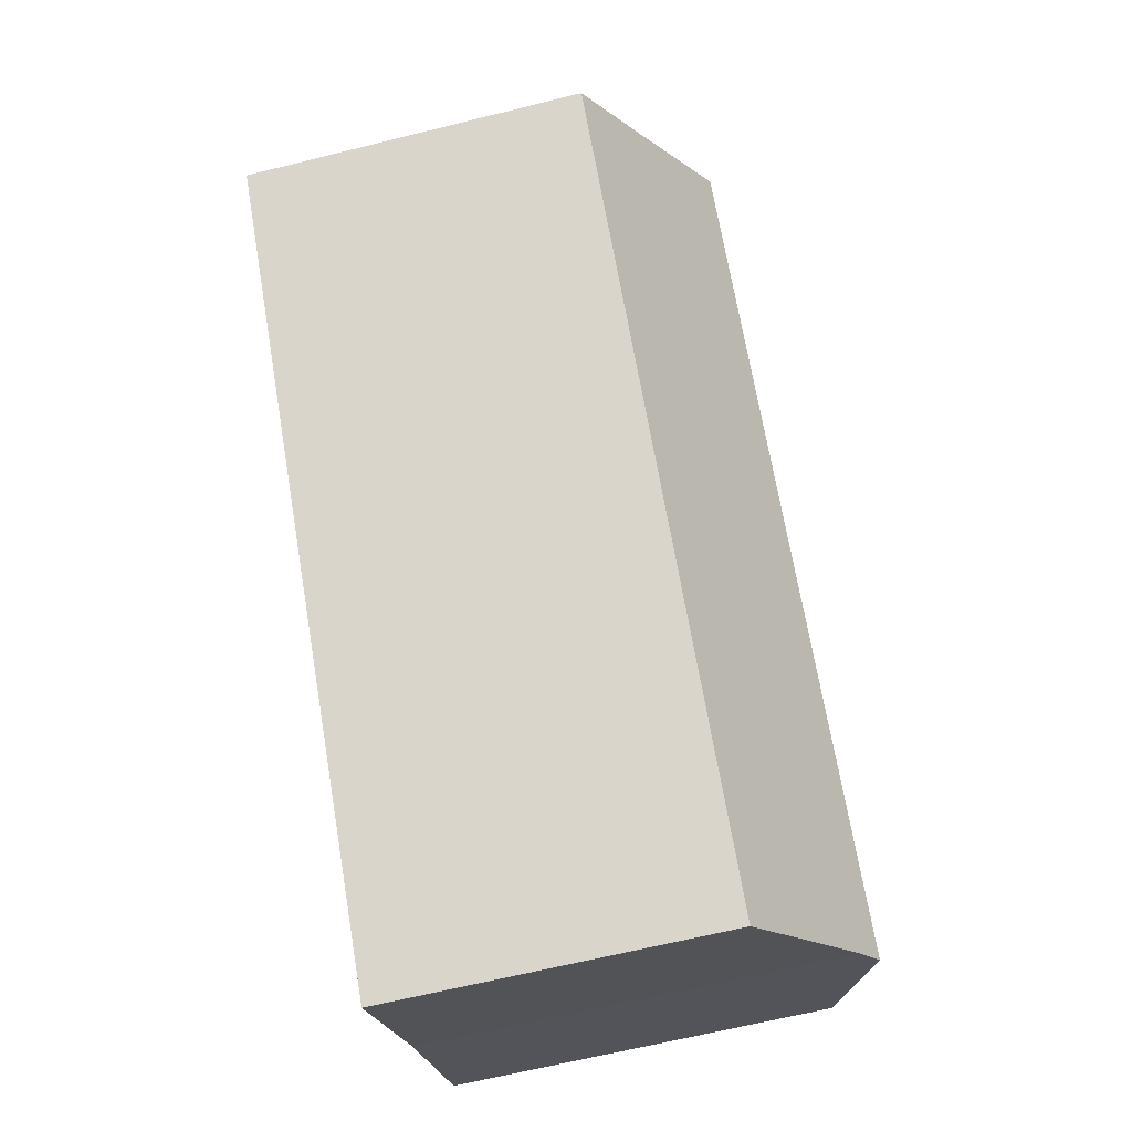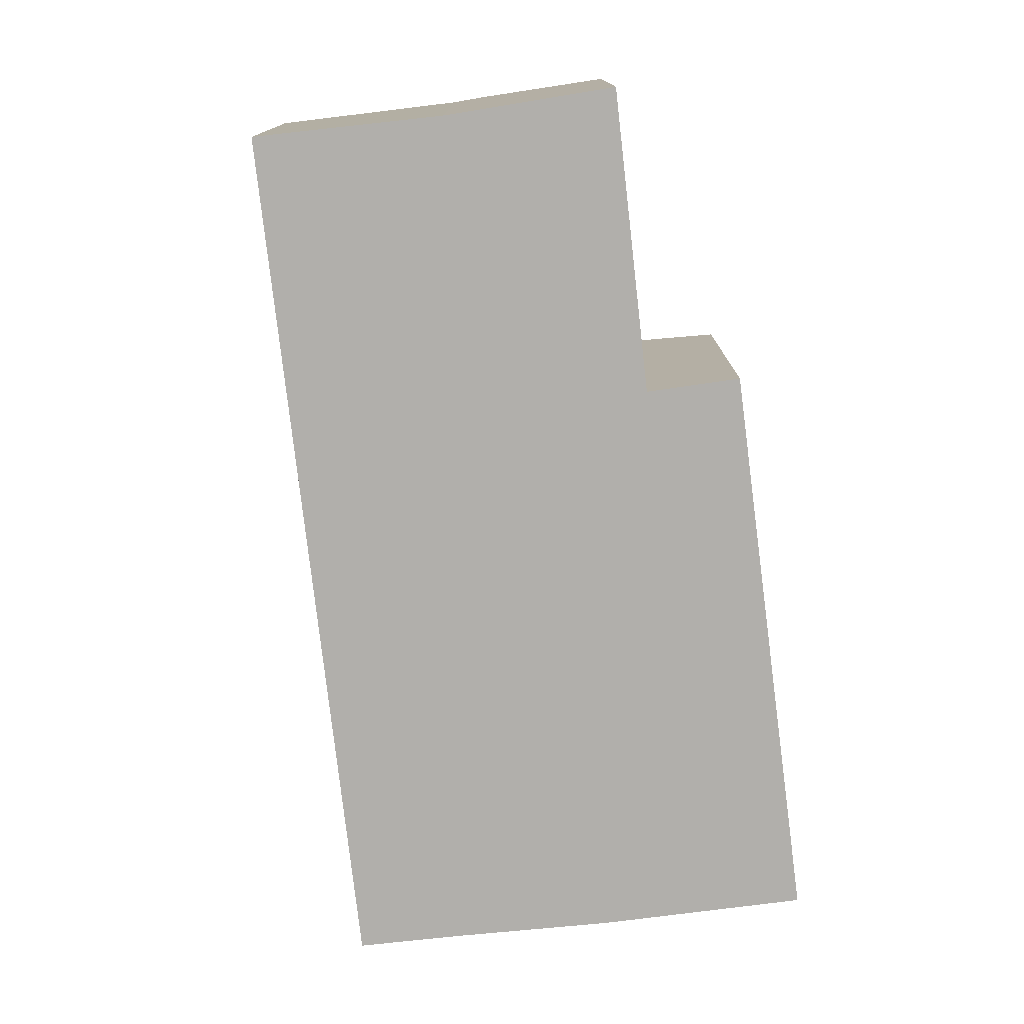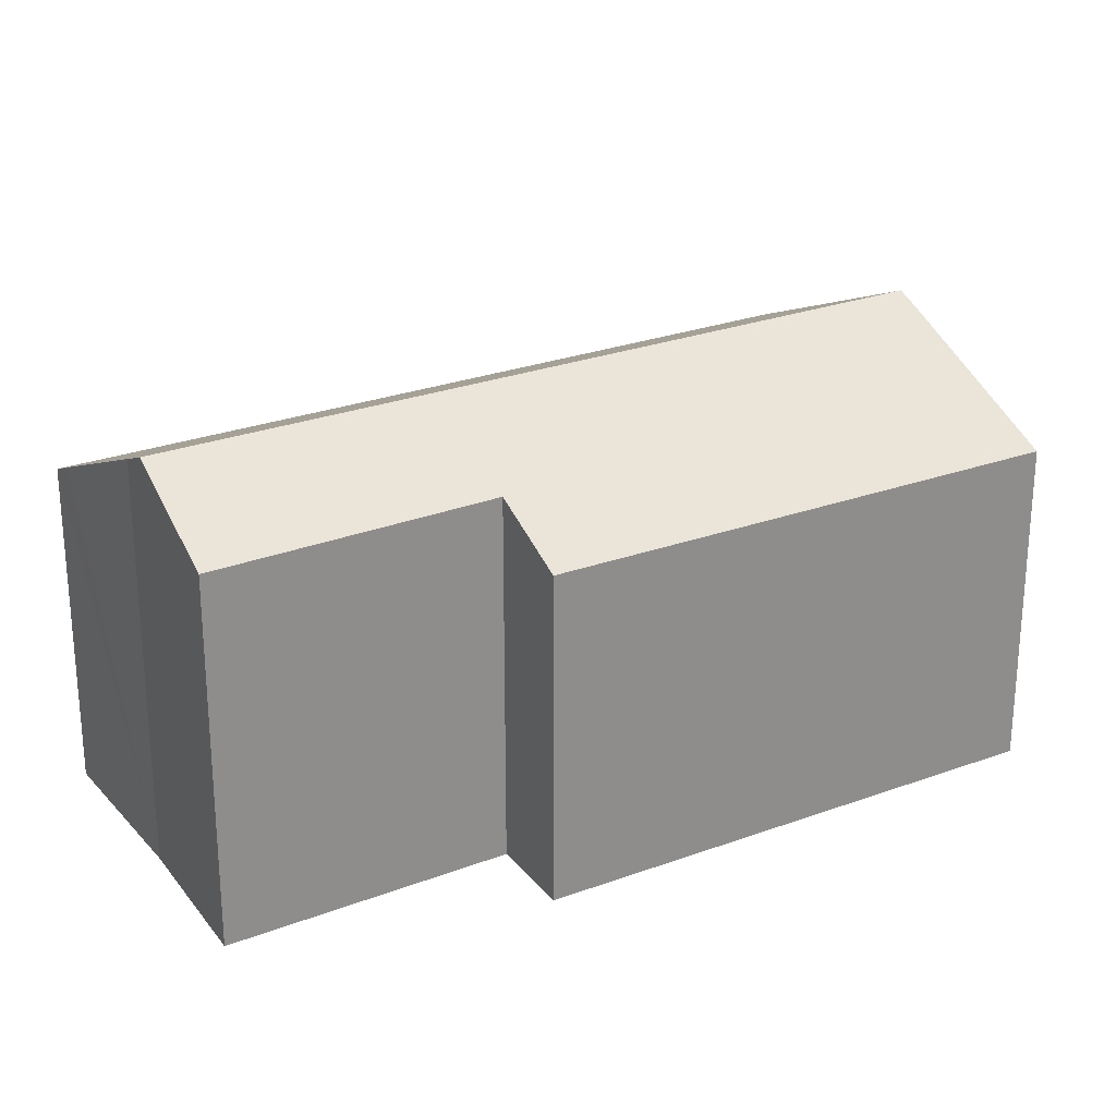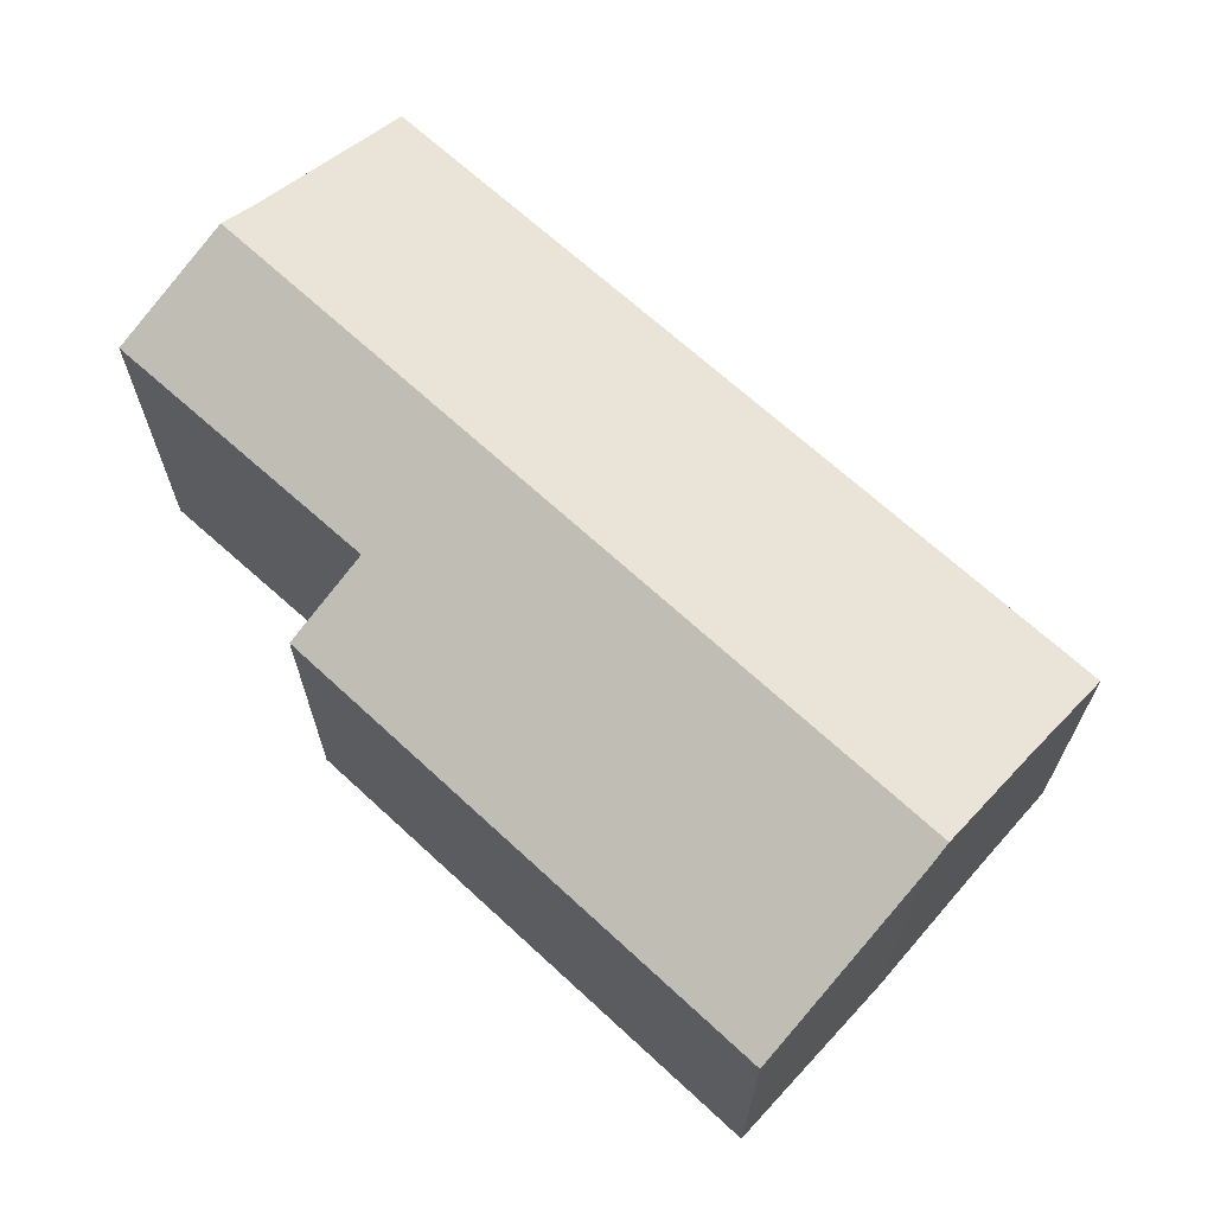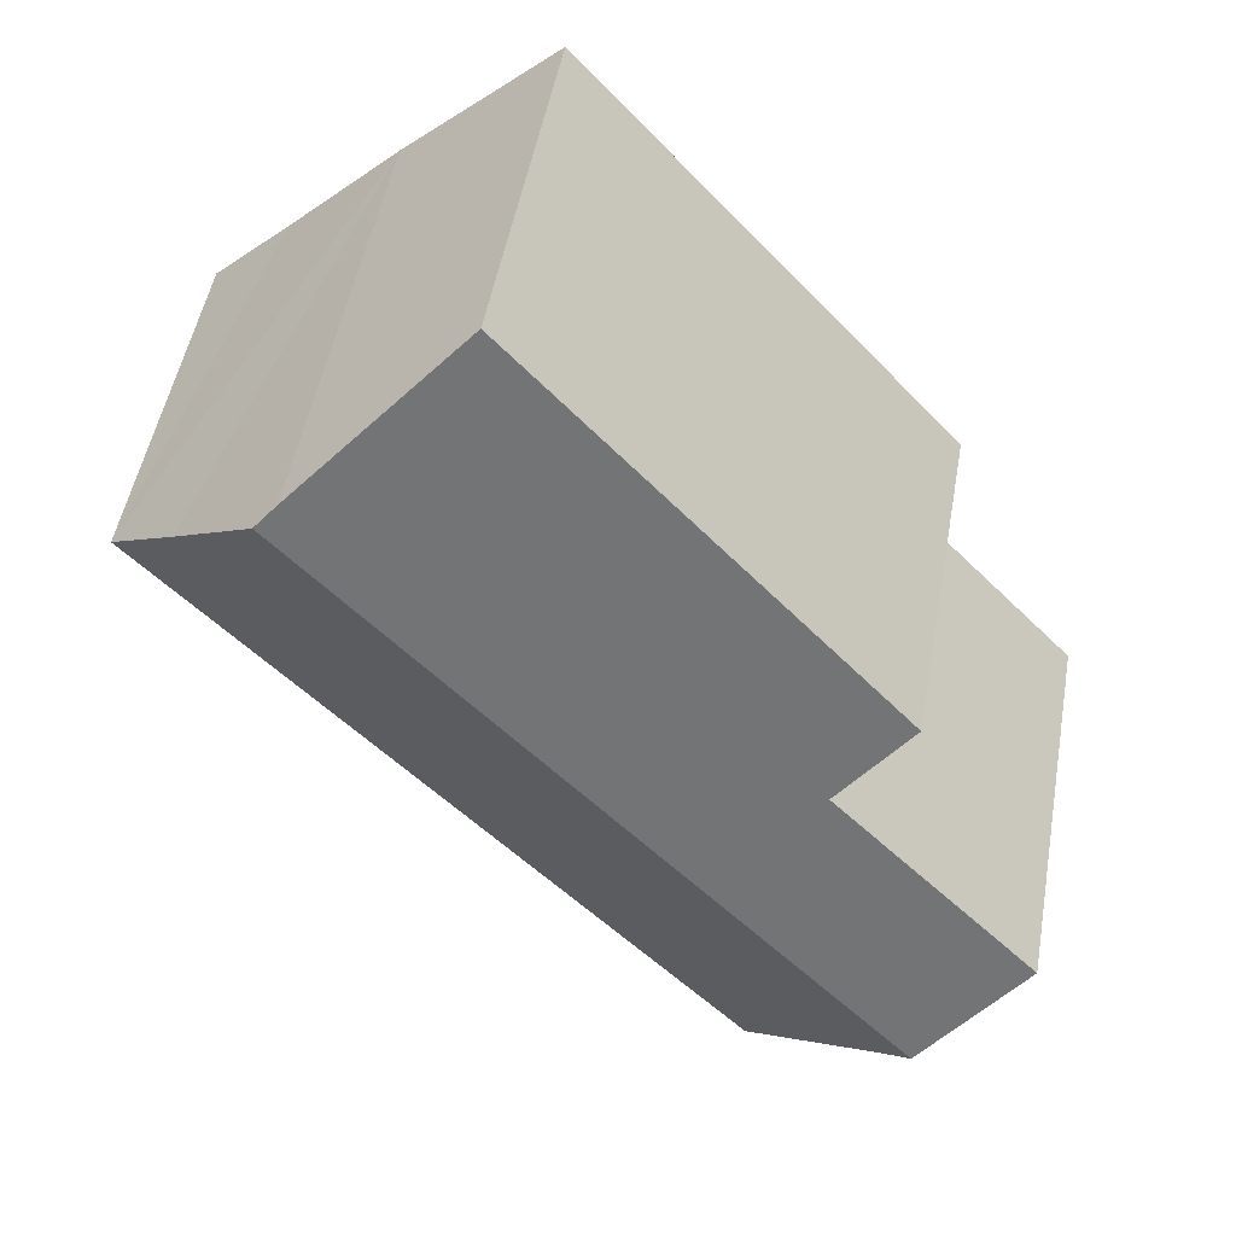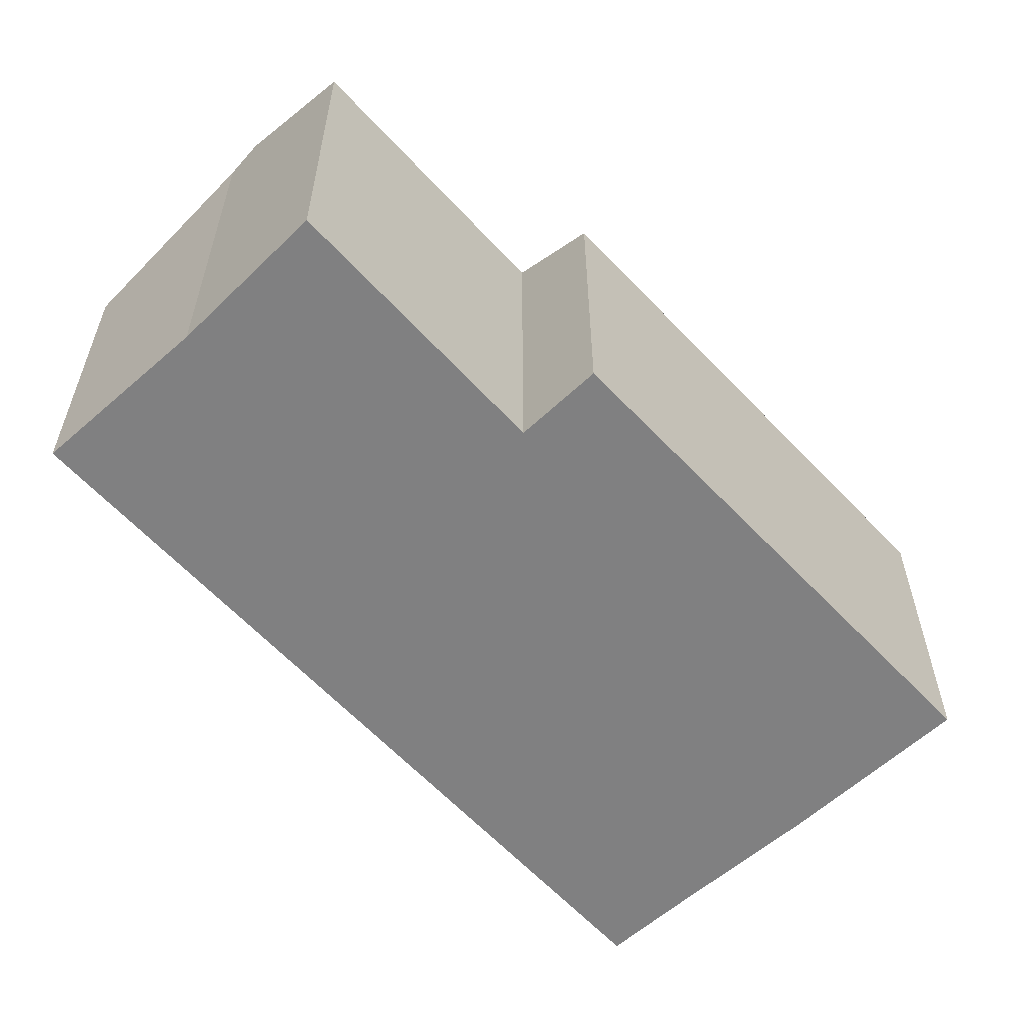
<metadata>
{"format":"obj","ext":"obj","renderer":"f3d","projection":"perspective","resolution":1024,"background":"white","views":[{"elev":-64.5,"azim":104.1,"up":"+Z"},{"elev":-78.3,"azim":-130.8,"up":"+Y"},{"elev":25.9,"azim":-78.6,"up":"+Y"},{"elev":69.5,"azim":-5.4,"up":"+Y"},{"elev":49.9,"azim":-169.9,"up":"+Z"},{"elev":-60.2,"azim":-95.1,"up":"+Y"}]}
</metadata>
<code>
v  4.837 6.987 -4.258
v  7.767 6.724 -1.937
v  5.267 6.735 -4.657
v  16.47 6.683 7.525
v  14.97 7.562 8.923
v  3.404 7.828 -2.925
v  13.19 8.626 10.64
v  2.555 8.326 -2.136
v  2.019 8.626 -1.688
v  9.879 6.709 13.64
v  4.014 7.524 4.333
v  2.631 6.737 5.537
v  0 7.496 4.59e-16
v  12.82 8.406 10.99
v  2.631 -3.39e-16 5.537
v  9.879 -8.35e-16 13.64
v  4.014 -2.653e-16 4.333
v  0 0 0
v  12.82 -6.732e-16 10.99
v  13.19 -6.515e-16 10.64
v  14.97 -5.464e-16 8.923
v  16.47 -4.608e-16 7.525
v  7.767 1.186e-16 -1.937
v  5.267 2.852e-16 -4.657
v  2.555 1.308e-16 -2.136
v  4.837 2.607e-16 -4.258
v  3.404 1.791e-16 -2.925
v  2.019 1.034e-16 -1.688
g defaultobject
f 1 2 3
f 2 1 4
f 4 1 5
f 5 1 6
f 5 6 7
f 7 6 8
f 7 8 9
f 10 11 12
f 11 9 13
f 9 11 7
f 7 11 10
f 7 10 14
f 15 10 12
f 10 15 16
f 13 17 11
f 17 13 18
f 10 19 14
f 19 10 16
f 14 5 7
f 5 14 19
f 5 19 4
f 4 19 20
f 4 20 21
f 4 21 22
f 22 2 4
f 2 22 23
f 2 23 3
f 3 23 24
f 6 25 8
f 25 6 1
f 25 1 3
f 25 3 26
f 26 3 24
f 25 26 27
f 8 13 9
f 13 8 25
f 13 25 18
f 18 25 28
f 17 12 11
f 12 17 15
f 23 26 24
f 26 23 27
f 27 23 25
f 25 23 28
f 28 23 18
f 18 23 22
f 18 22 17
f 17 22 15
f 15 22 16
f 16 22 21
f 16 21 20
f 16 20 19

</code>
